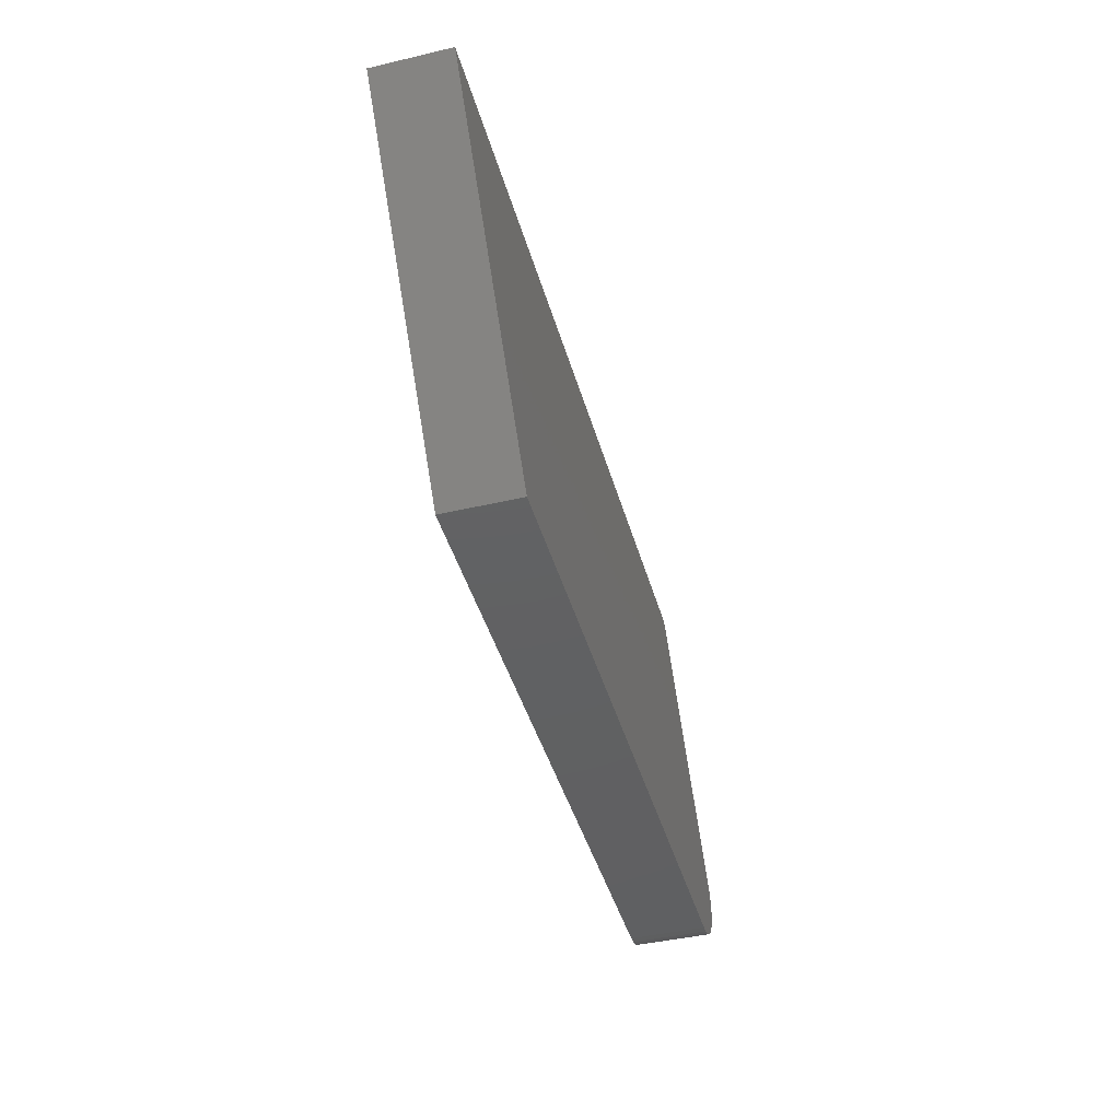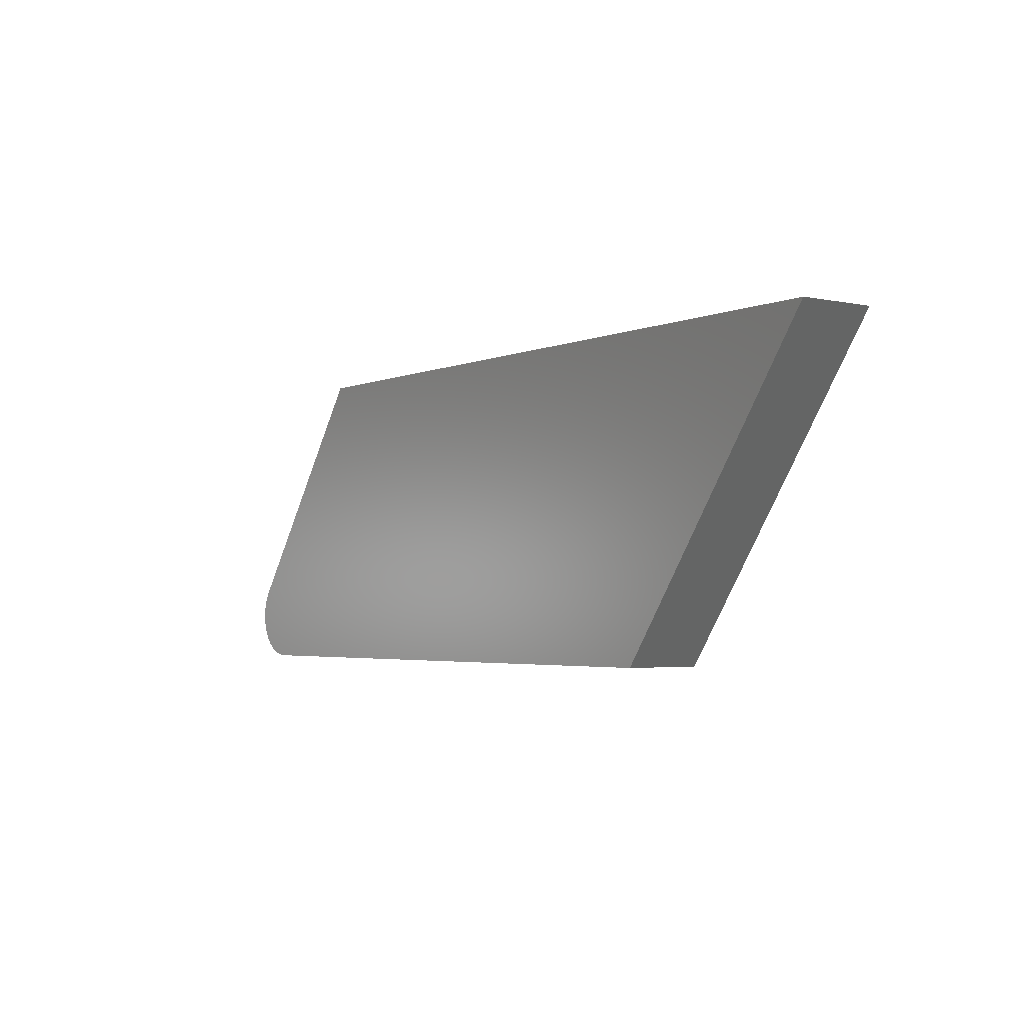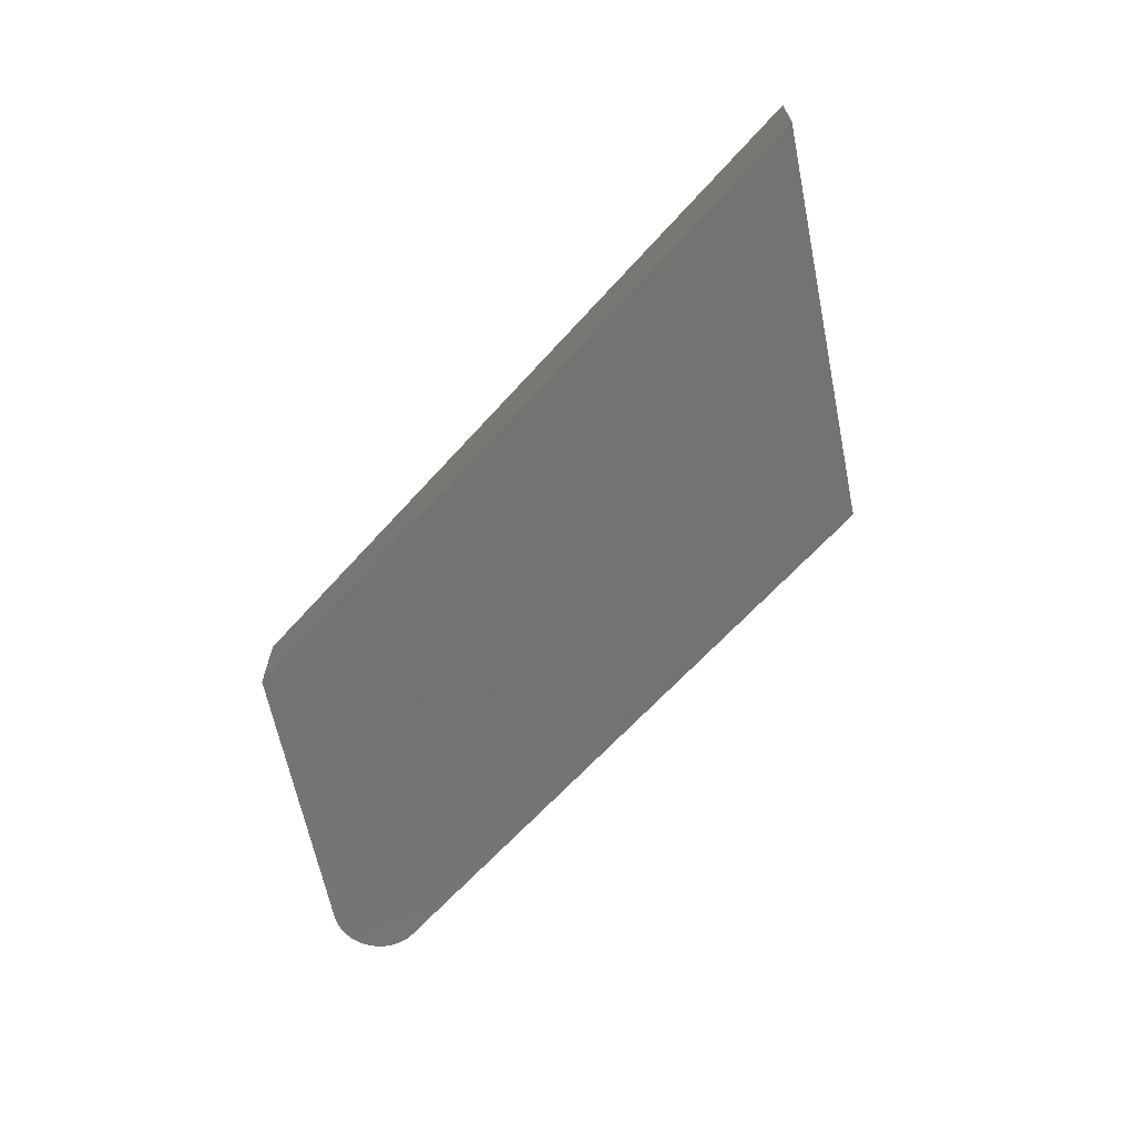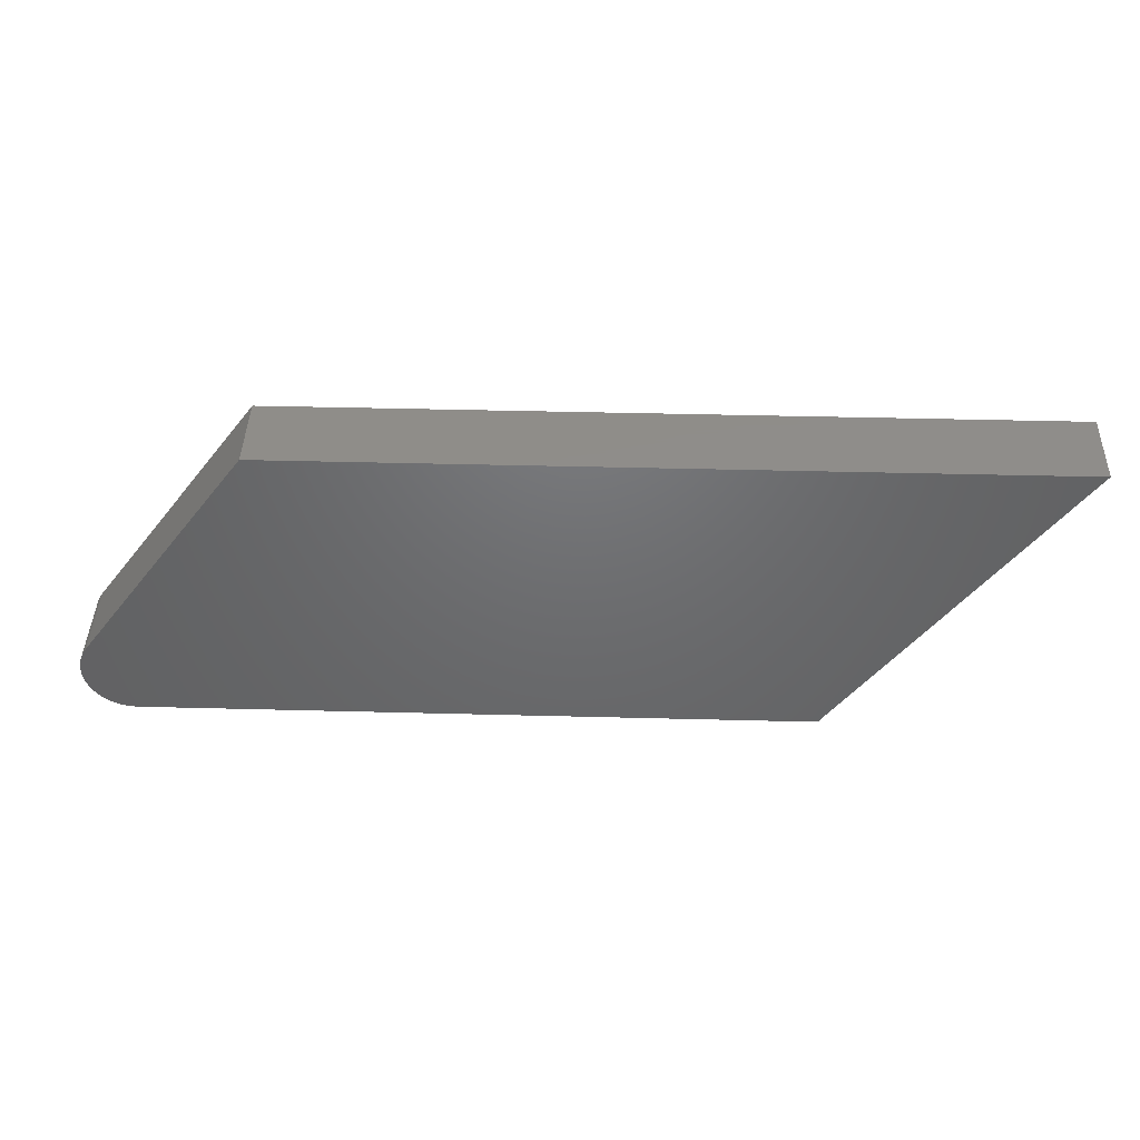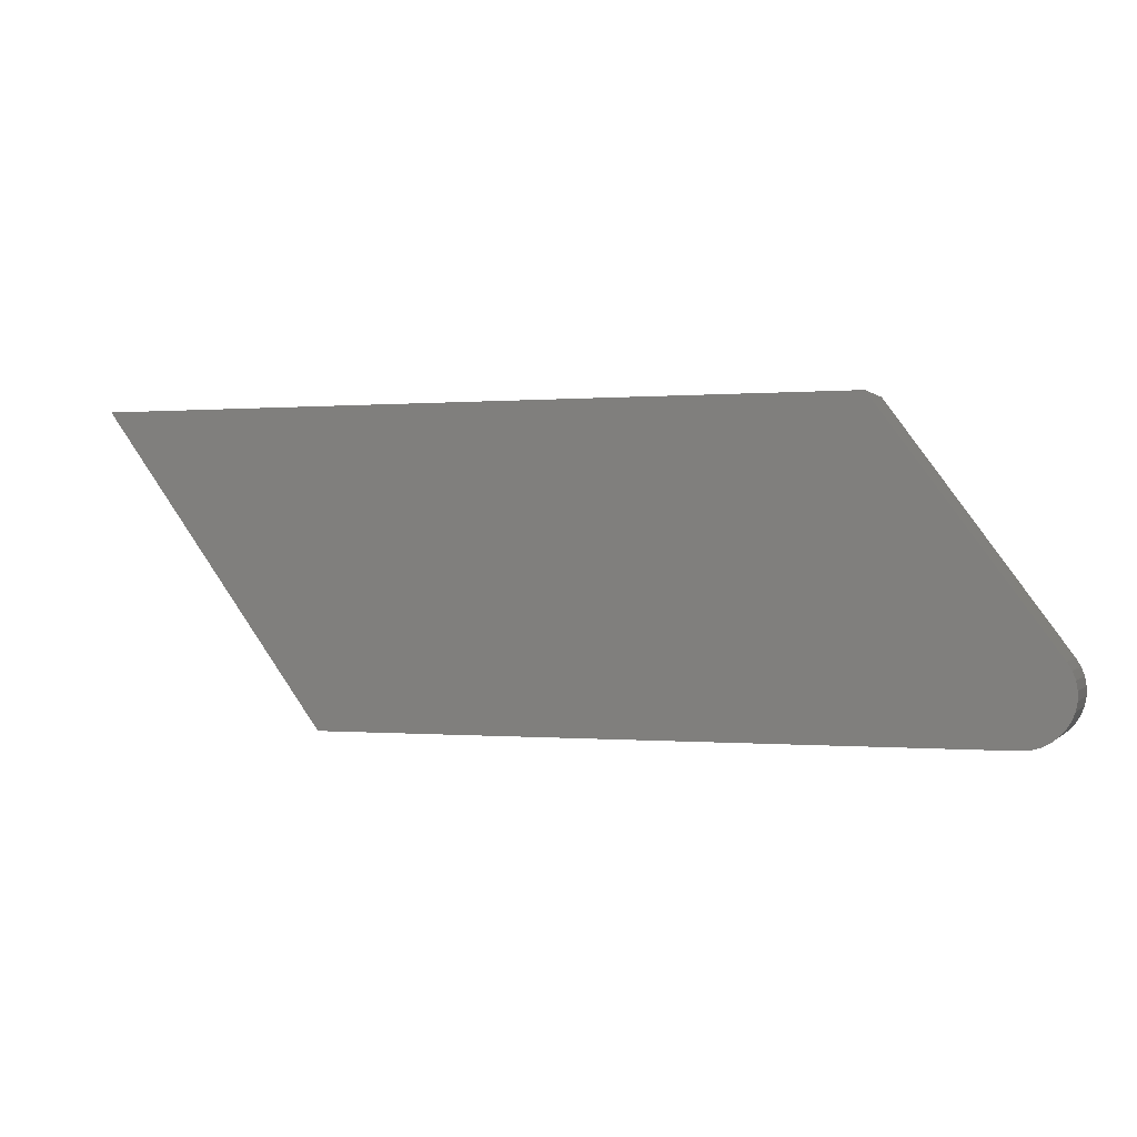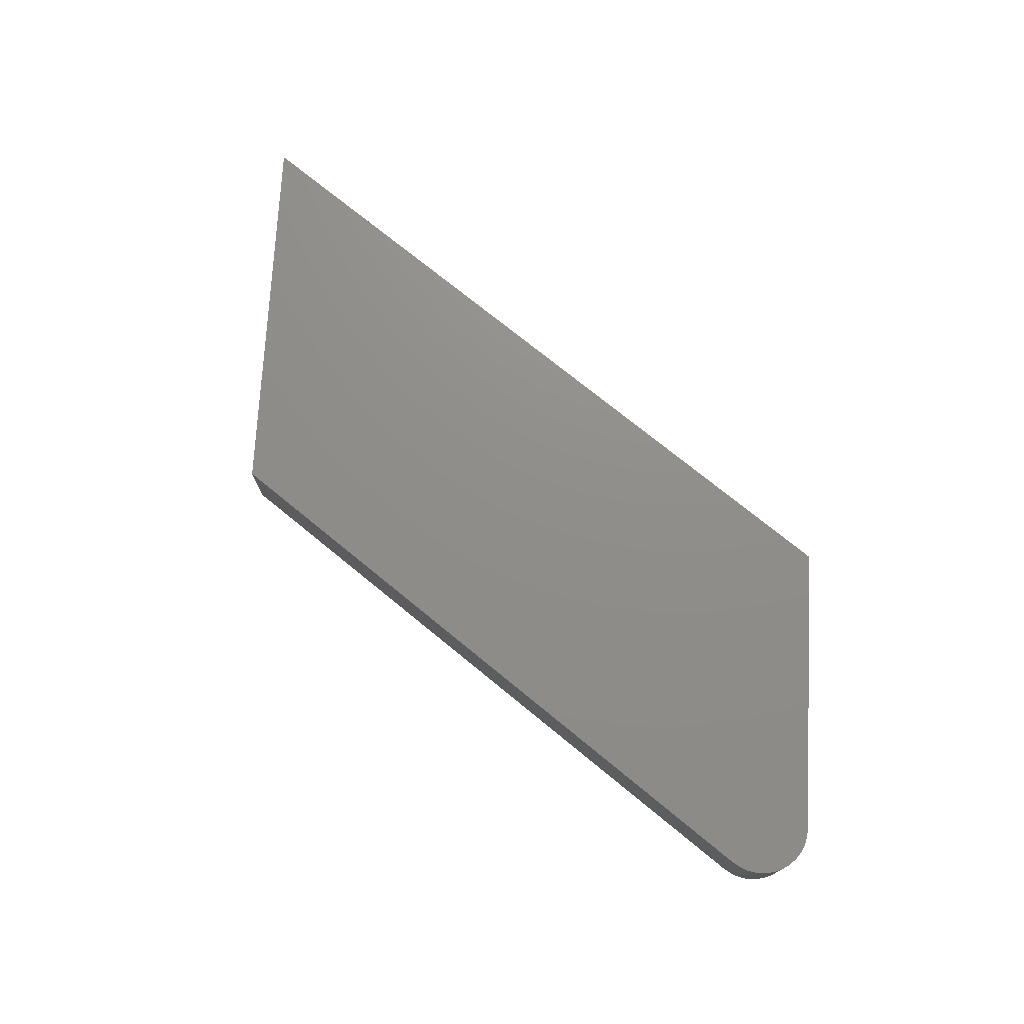
<metadata>
{"format":"stl","ext":"stl","renderer":"f3d","projection":"perspective","resolution":1024,"background":"white","views":[{"elev":-42.9,"azim":105.5,"up":"+Z"},{"elev":-3.2,"azim":54.5,"up":"+Z"},{"elev":-65.3,"azim":47.9,"up":"+Y"},{"elev":41.7,"azim":1.8,"up":"+Z"},{"elev":-0.1,"azim":-160.5,"up":"+Z"},{"elev":73.6,"azim":-140.7,"up":"+Y"}]}
</metadata>
<code>
# stl→obj: 32 verts, 60 faces
v 0.5312 -0.1016 0.303
v -0.4533 -0.1016 0.303
v -0.6771 -0.1016 -0.002102
v -0.683 -0.1016 -0.01193
v -0.687 -0.1016 -0.02266
v -0.689 -0.1016 -0.03395
v -0.6888 -0.1016 -0.04541
v -0.6866 -0.1016 -0.05666
v -0.6824 -0.1016 -0.06731
v -0.6763 -0.1016 -0.07702
v -0.6686 -0.1016 -0.08545
v -0.6594 -0.1016 -0.09232
v -0.6491 -0.1016 -0.09739
v -0.6381 -0.1016 -0.1005
v -0.6267 -0.1016 -0.1016
v 0.2345 -0.1016 -0.1016
v 0.5312 1.647e-16 0.303
v 0.2345 1.093e-16 -0.1016
v -0.6267 1.369e-17 -0.1016
v -0.6381 1.248e-17 -0.1005
v -0.6491 1.143e-17 -0.09739
v -0.6594 1.057e-17 -0.09232
v -0.6686 9.937e-18 -0.08545
v -0.6763 9.543e-18 -0.07702
v -0.6824 9.405e-18 -0.06731
v -0.6866 9.528e-18 -0.05666
v -0.6888 9.907e-18 -0.04541
v -0.689 1.053e-17 -0.03395
v -0.687 1.138e-17 -0.02266
v -0.683 1.242e-17 -0.01193
v -0.6771 1.362e-17 -0.002102
v -0.4533 5.54e-17 0.303
f 1 2 3
f 1 3 4
f 1 4 5
f 1 5 6
f 1 6 7
f 1 7 8
f 1 8 9
f 1 9 10
f 1 10 11
f 1 11 12
f 1 12 13
f 1 13 14
f 1 14 15
f 1 15 16
f 17 18 19
f 17 19 20
f 17 20 21
f 17 21 22
f 17 22 23
f 17 23 24
f 17 24 25
f 17 25 26
f 17 26 27
f 17 27 28
f 17 28 29
f 17 29 30
f 17 30 31
f 17 31 32
f 2 32 3
f 3 32 31
f 15 19 16
f 16 19 18
f 19 15 20
f 20 15 14
f 20 14 21
f 21 14 13
f 21 13 22
f 22 13 12
f 22 12 23
f 23 12 11
f 23 11 24
f 24 11 10
f 24 10 25
f 25 10 9
f 25 9 26
f 26 9 8
f 26 8 27
f 27 8 7
f 27 7 28
f 28 7 6
f 28 6 29
f 29 6 5
f 29 5 30
f 30 5 4
f 30 4 31
f 31 4 3
f 1 17 2
f 2 17 32
f 16 18 1
f 1 18 17

</code>
